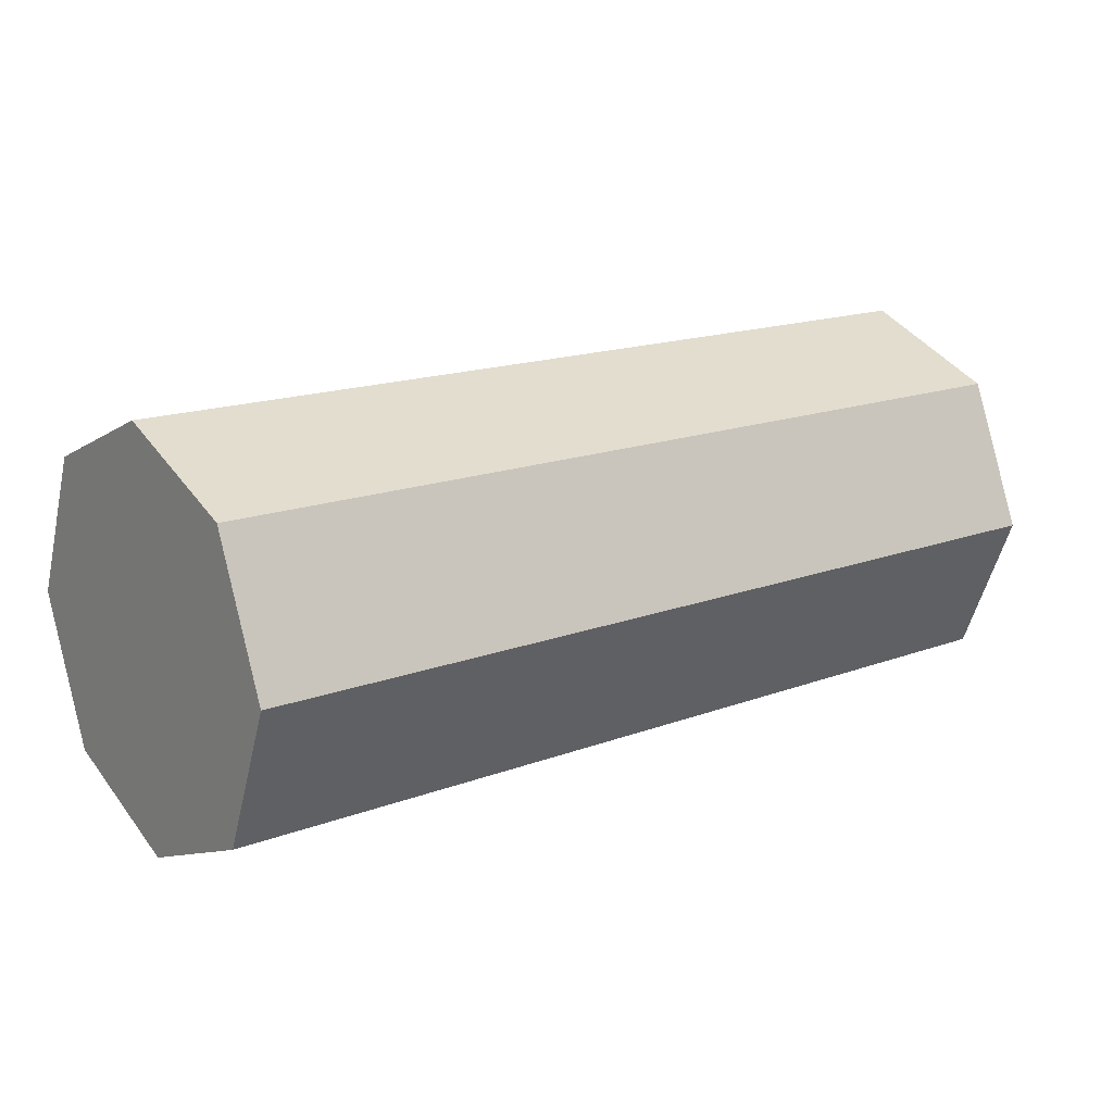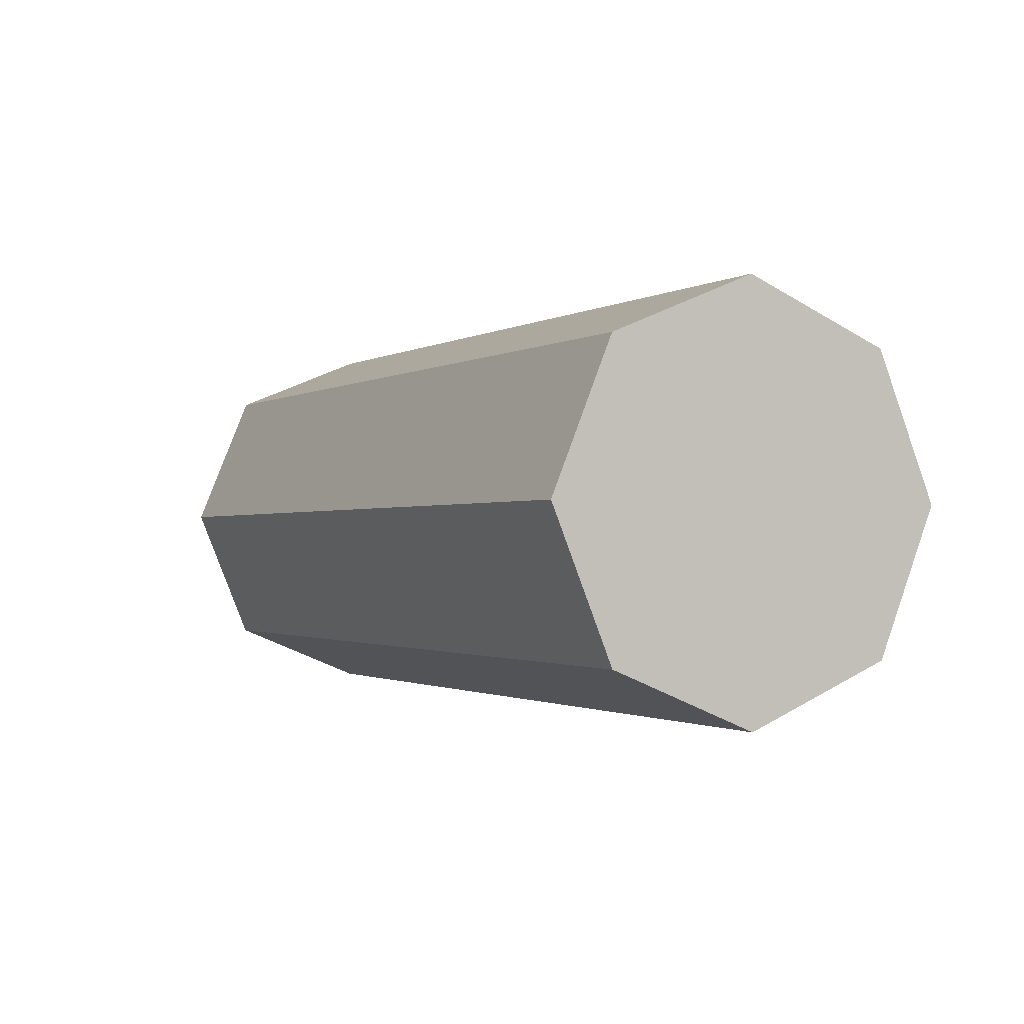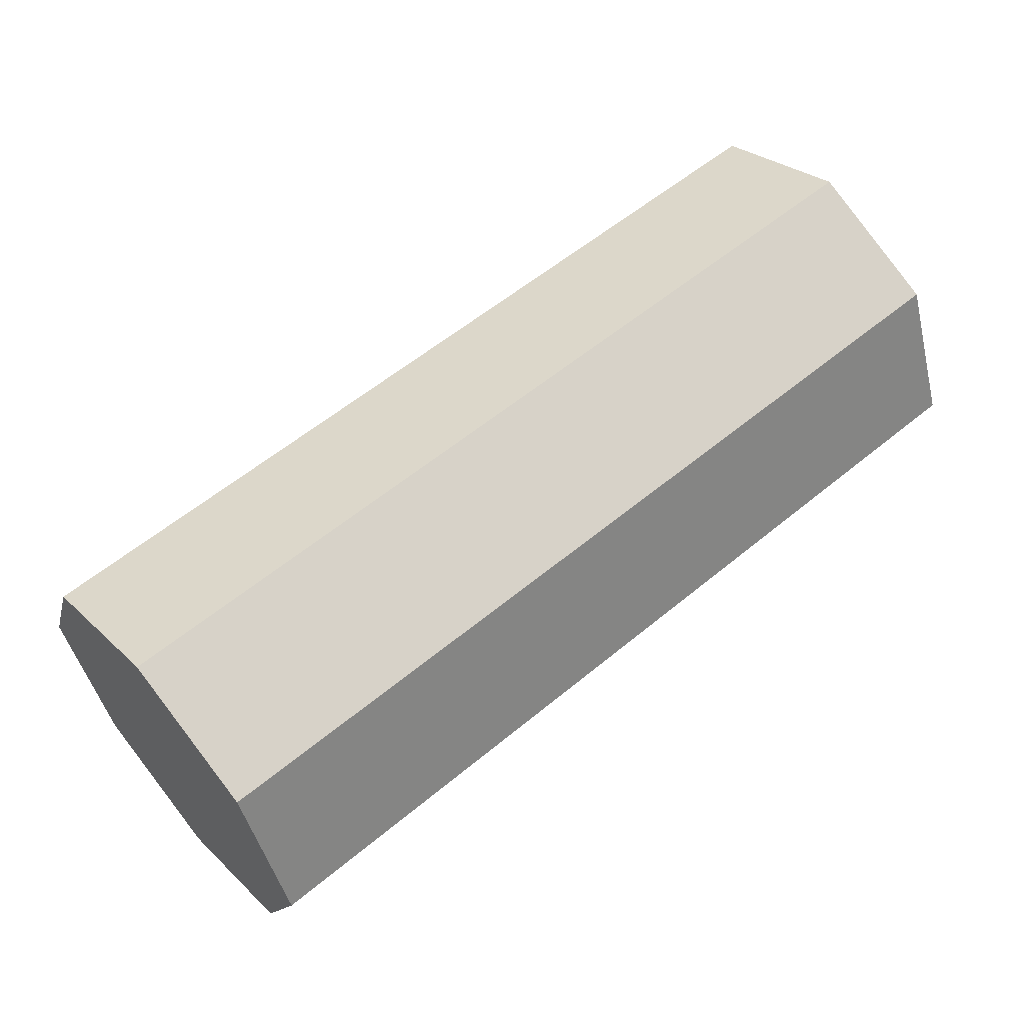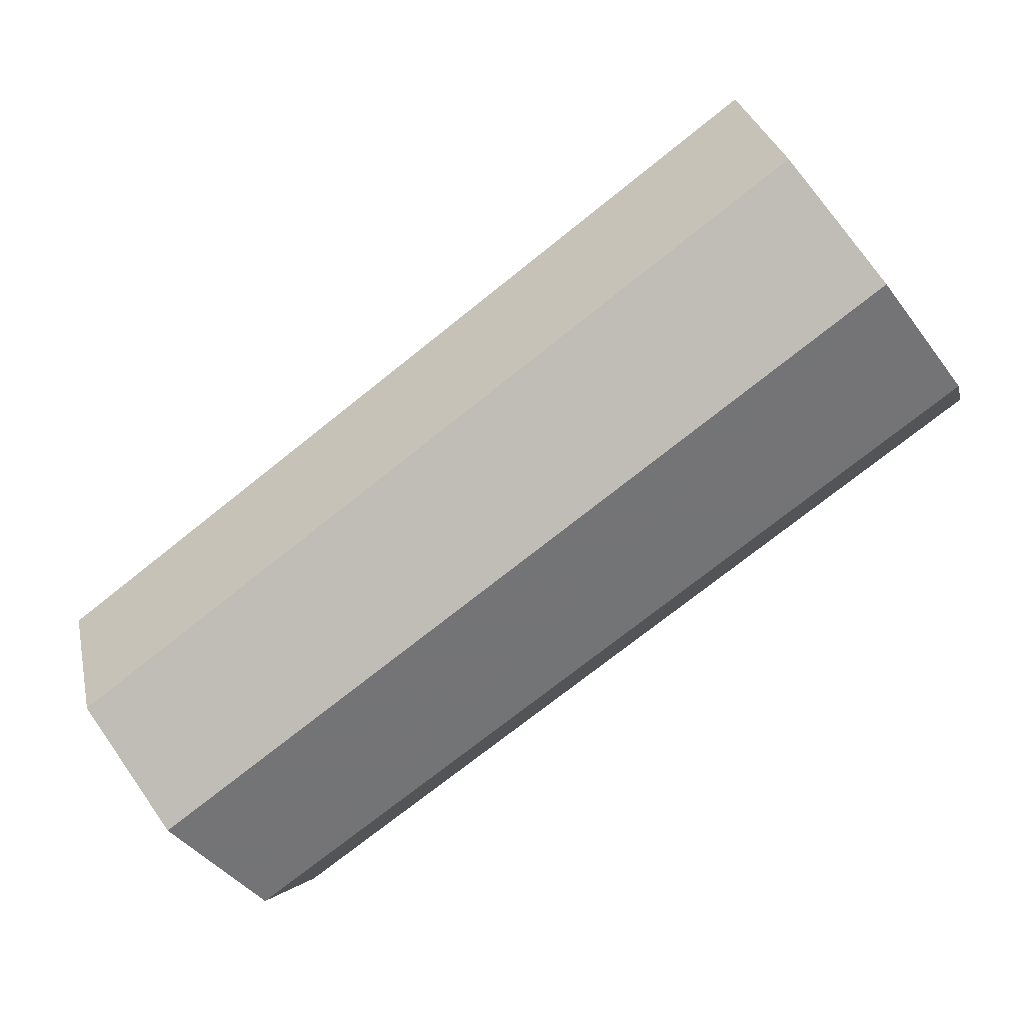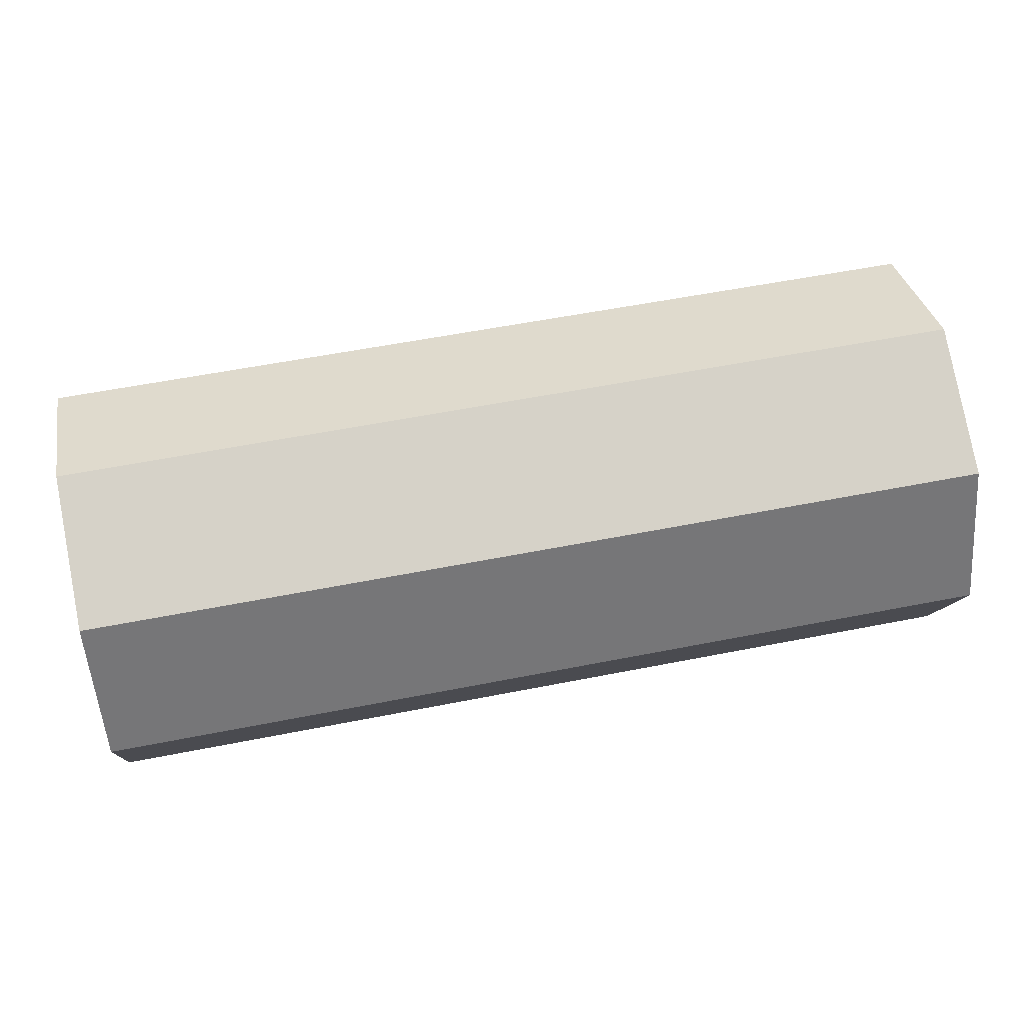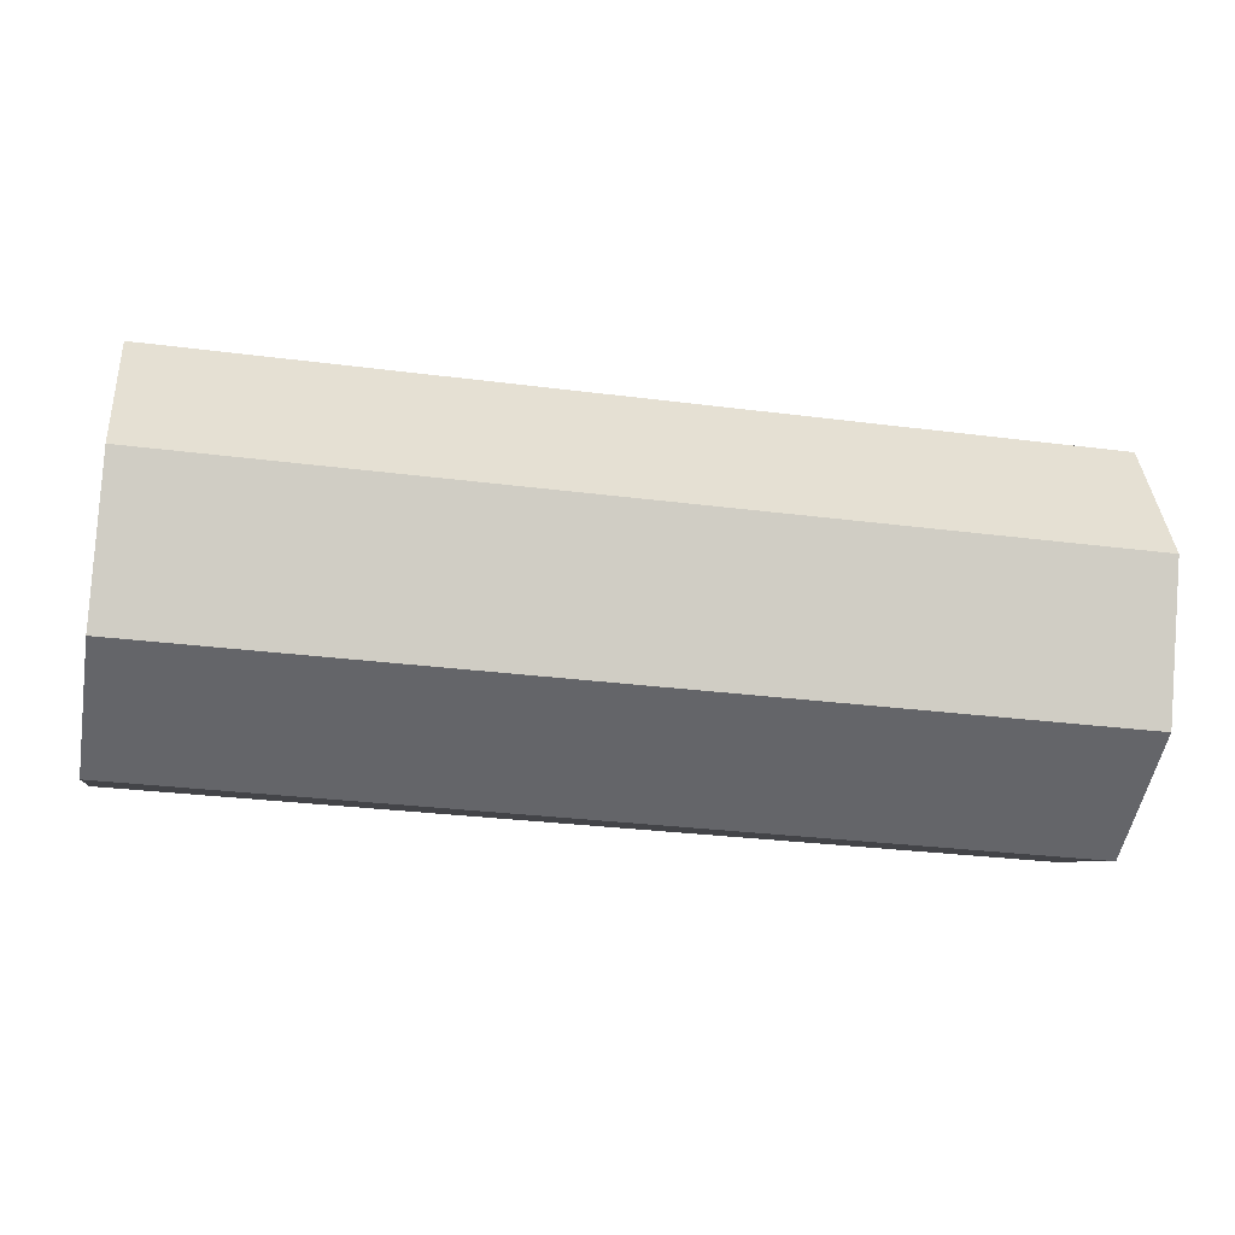
<metadata>
{"format":"obj","ext":"obj","renderer":"f3d","projection":"perspective","resolution":1024,"background":"white","views":[{"elev":16.4,"azim":-37.6,"up":"+Y"},{"elev":-1.2,"azim":62.3,"up":"+Y"},{"elev":57.7,"azim":-40.7,"up":"+Y"},{"elev":-73.8,"azim":38.6,"up":"+Y"},{"elev":56.5,"azim":-11.7,"up":"+Y"},{"elev":-29.2,"azim":169.1,"up":"+Y"}]}
</metadata>
<code>
v -0.45 0 0
v -0.45 0.2 0
v -0.45 0.1414 0.1414
v -0.45 0 0
v -0.45 0.1414 0.1414
v -0.45 0 0.2
v -0.45 0 0
v -0.45 0 0.2
v -0.45 -0.1414 0.1414
v -0.45 0 0
v -0.45 -0.1414 0.1414
v -0.45 -0.2 0
v -0.45 0 0
v -0.45 -0.2 0
v -0.45 -0.1414 -0.1414
v -0.45 0 0
v -0.45 -0.1414 -0.1414
v -0.45 0 -0.2
v -0.45 0 0
v -0.45 0 -0.2
v -0.45 0.1414 -0.1414
v -0.45 0 0
v -0.45 0.1414 -0.1414
v -0.45 0.2 0
v 0.45 0 0
v 0.45 0.2 0
v 0.45 0.1414 -0.1414
v 0.45 0 0
v 0.45 0.1414 -0.1414
v 0.45 0 -0.2
v 0.45 0 0
v 0.45 0 -0.2
v 0.45 -0.1414 -0.1414
v 0.45 0 0
v 0.45 -0.1414 -0.1414
v 0.45 -0.2 0
v 0.45 0 0
v 0.45 -0.2 0
v 0.45 -0.1414 0.1414
v 0.45 0 0
v 0.45 -0.1414 0.1414
v 0.45 0 0.2
v 0.45 0 0
v 0.45 0 0.2
v 0.45 0.1414 0.1414
v 0.45 0 0
v 0.45 0.1414 0.1414
v 0.45 0.2 0
v -0.45 0.1414 0.1414
v -0.45 0.2 0
v 0.45 0.2 0
v 0.45 0.1414 0.1414
v -0.45 0 0.2
v -0.45 0.1414 0.1414
v 0.45 0.1414 0.1414
v 0.45 0 0.2
v -0.45 -0.1414 0.1414
v -0.45 0 0.2
v 0.45 0 0.2
v 0.45 -0.1414 0.1414
v -0.45 -0.2 0
v -0.45 -0.1414 0.1414
v 0.45 -0.1414 0.1414
v 0.45 -0.2 0
v -0.45 -0.1414 -0.1414
v -0.45 -0.2 0
v 0.45 -0.2 0
v 0.45 -0.1414 -0.1414
v -0.45 0 -0.2
v -0.45 -0.1414 -0.1414
v 0.45 -0.1414 -0.1414
v 0.45 0 -0.2
v -0.45 0.1414 -0.1414
v -0.45 0 -0.2
v 0.45 0 -0.2
v 0.45 0.1414 -0.1414
v -0.45 0.2 0
v -0.45 0.1414 -0.1414
v 0.45 0.1414 -0.1414
v 0.45 0.2 0
g mesh4271576
f 1 3 2
f 4 6 5
f 7 9 8
f 10 12 11
f 13 15 14
f 16 18 17
f 19 21 20
f 22 24 23
g mesh4271578
f 25 27 26
f 28 30 29
f 31 33 32
f 34 36 35
f 37 39 38
f 40 42 41
f 43 45 44
f 46 48 47
g mesh4271580
f 49 51 50
f 51 49 52
f 53 55 54
f 55 53 56
f 57 59 58
f 59 57 60
f 61 63 62
f 63 61 64
f 65 67 66
f 67 65 68
f 69 71 70
f 71 69 72
f 73 75 74
f 75 73 76
f 77 79 78
f 79 77 80

</code>
